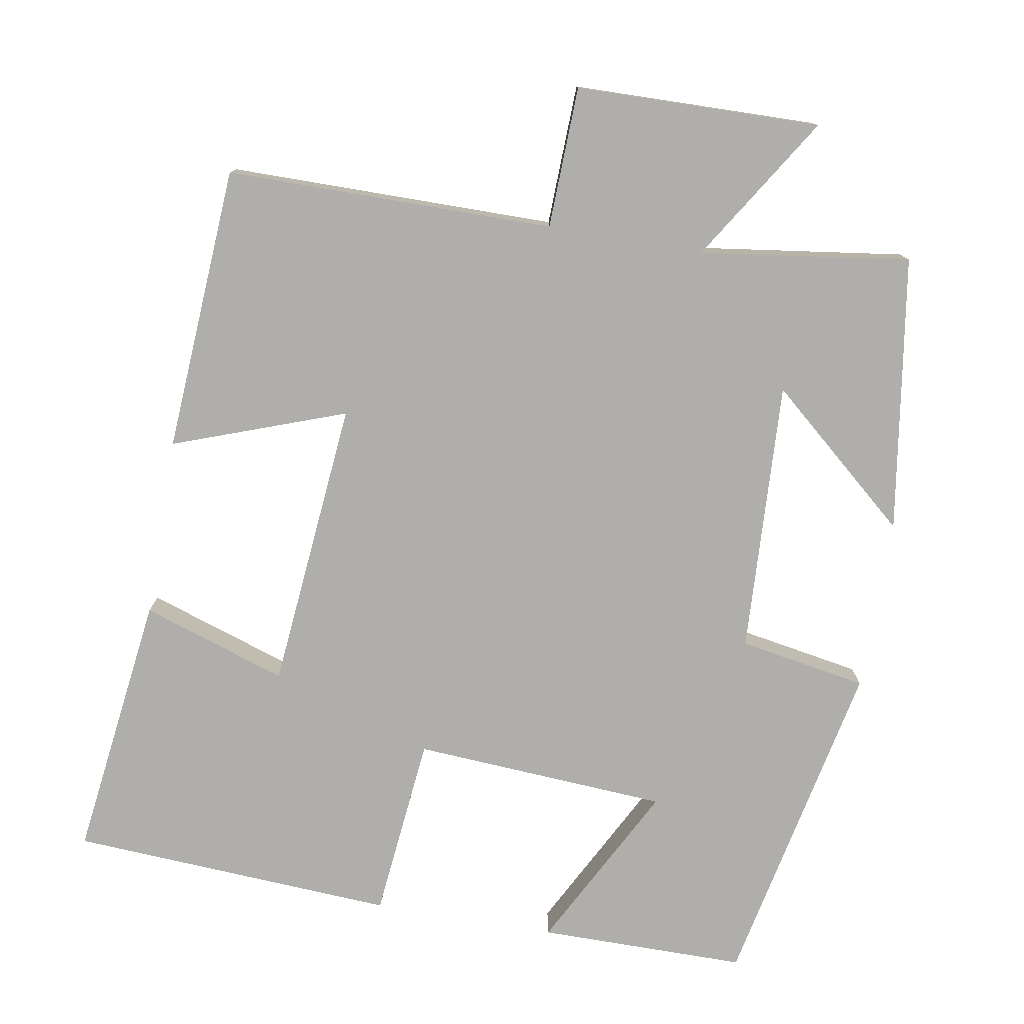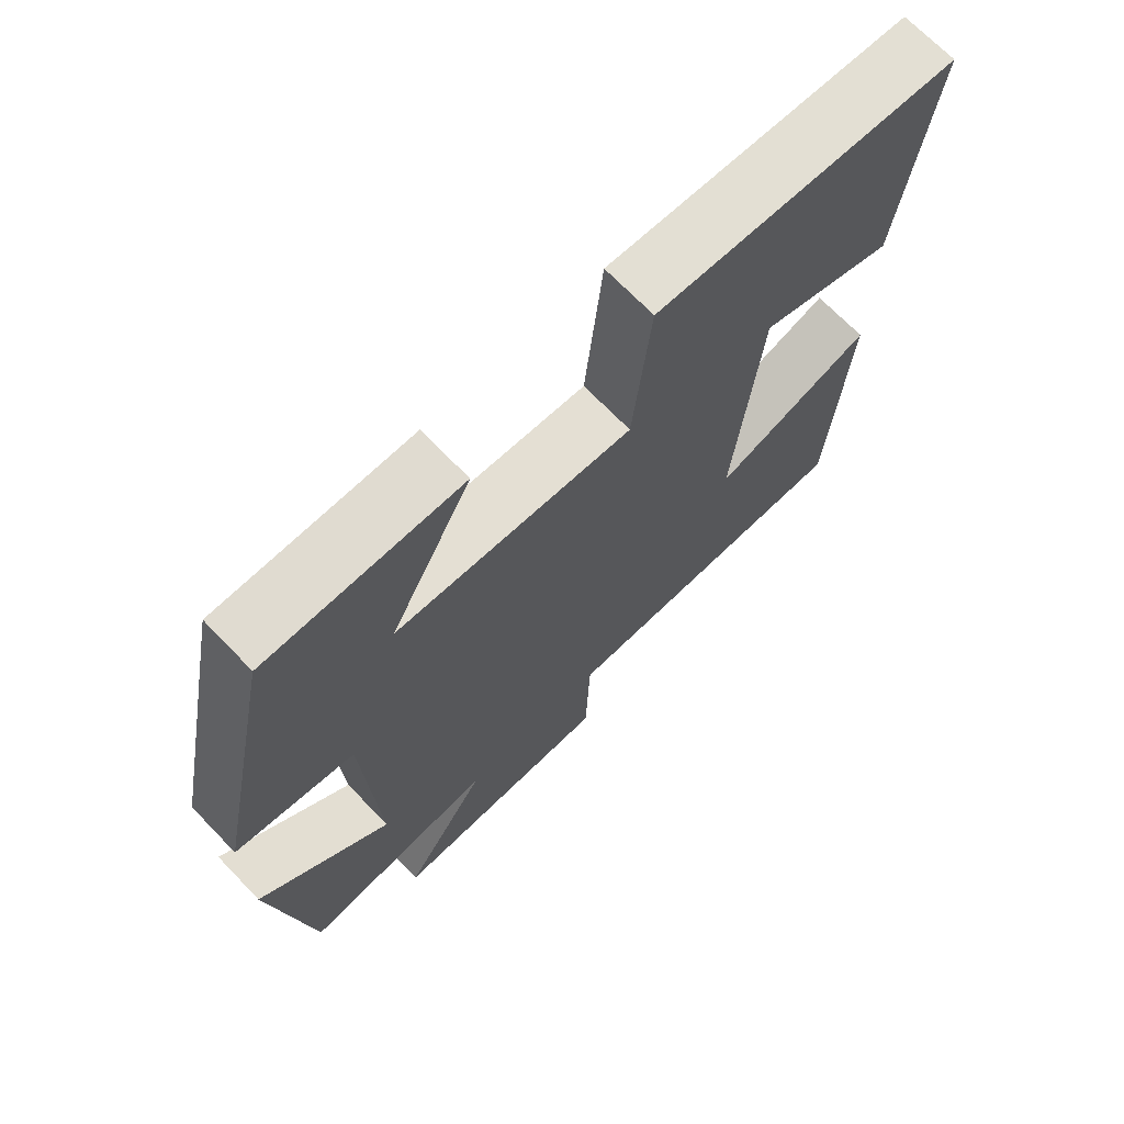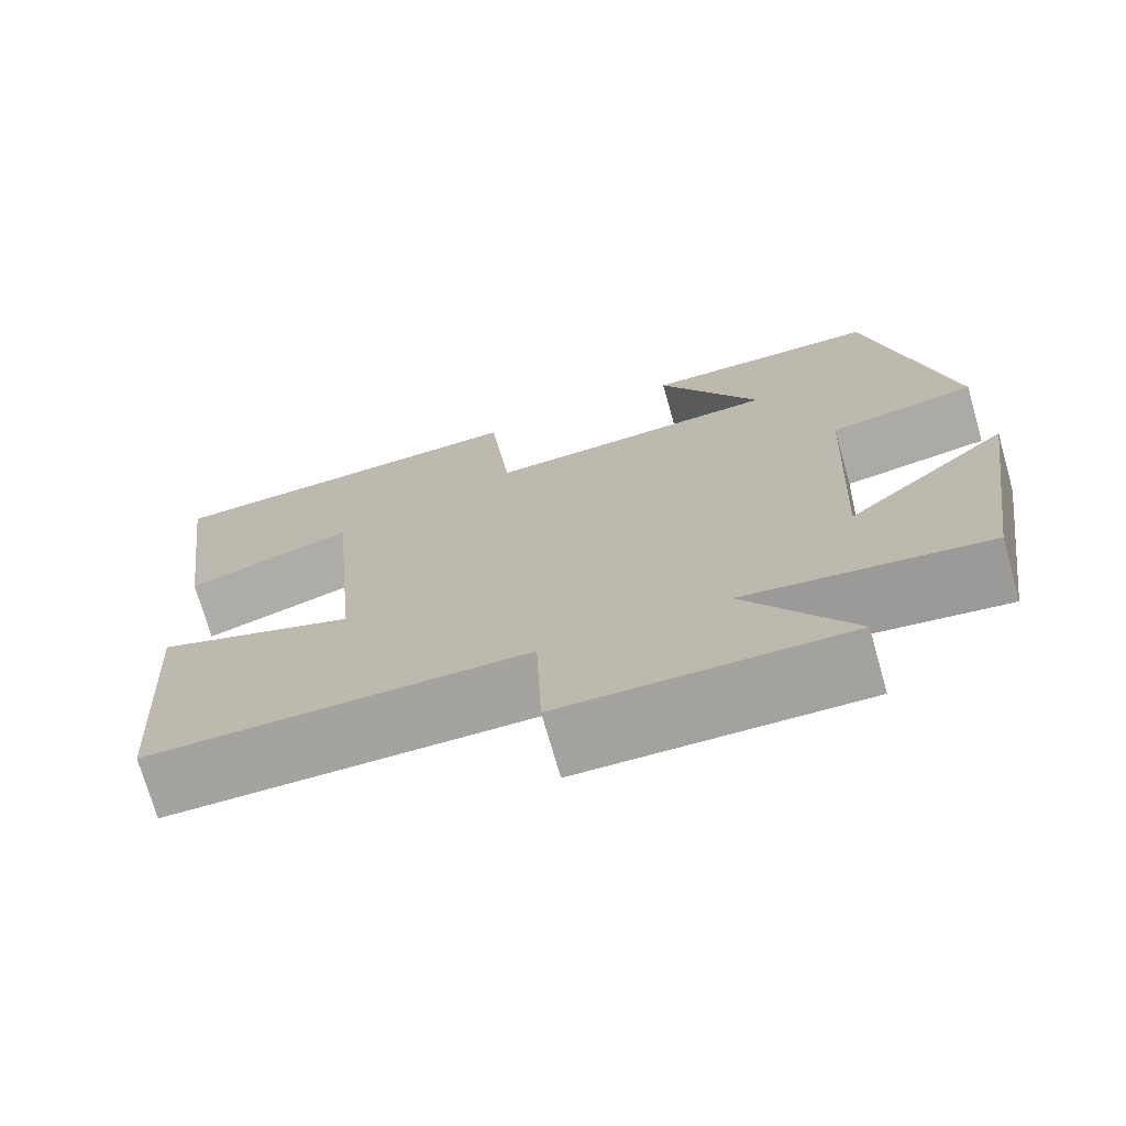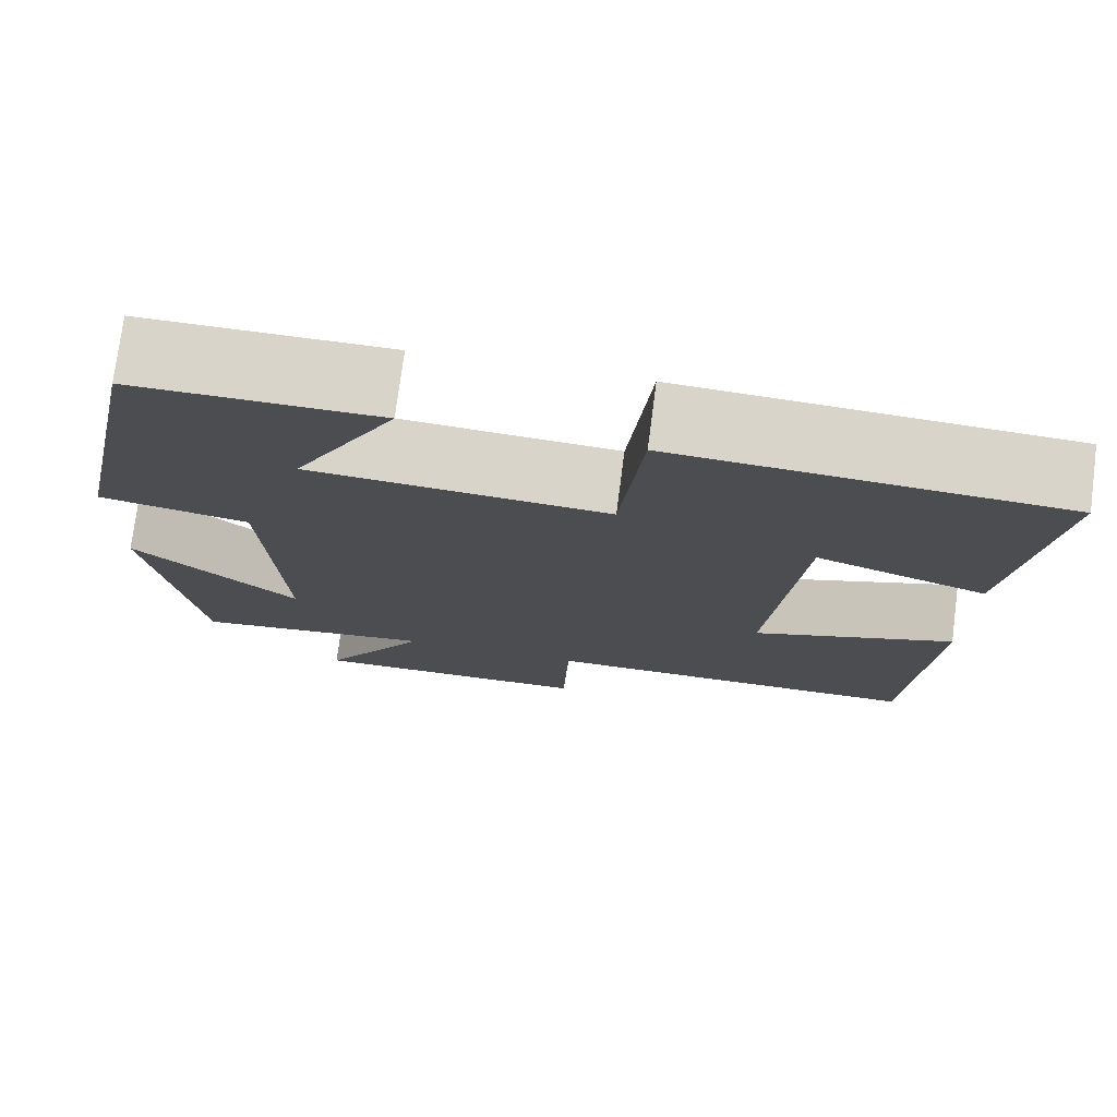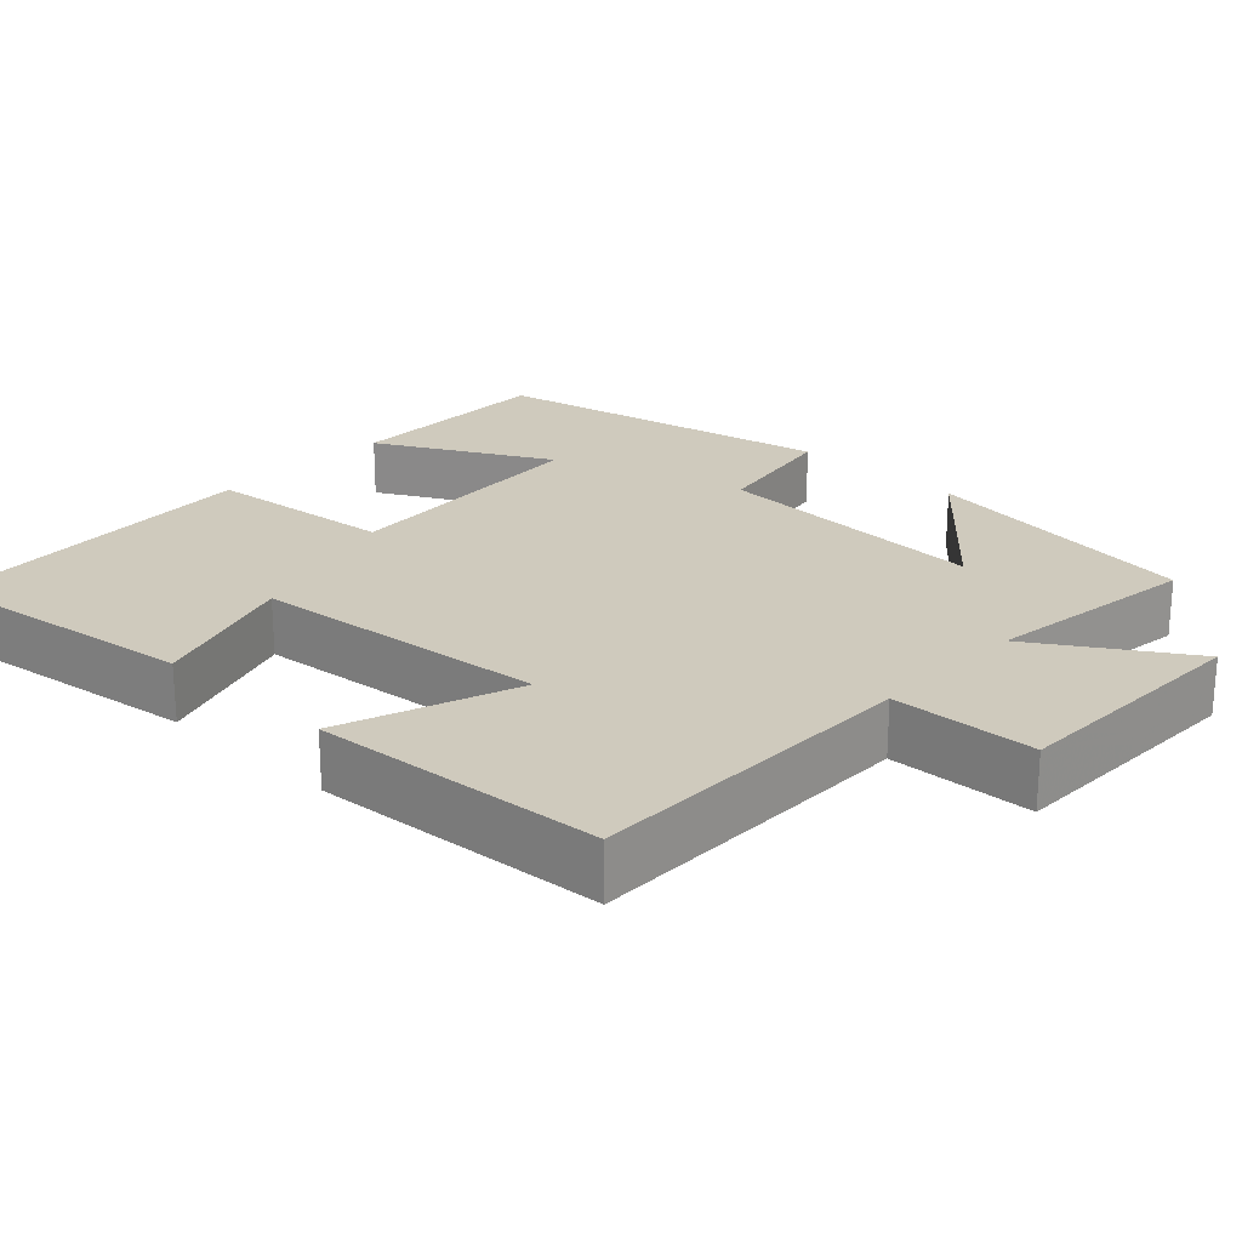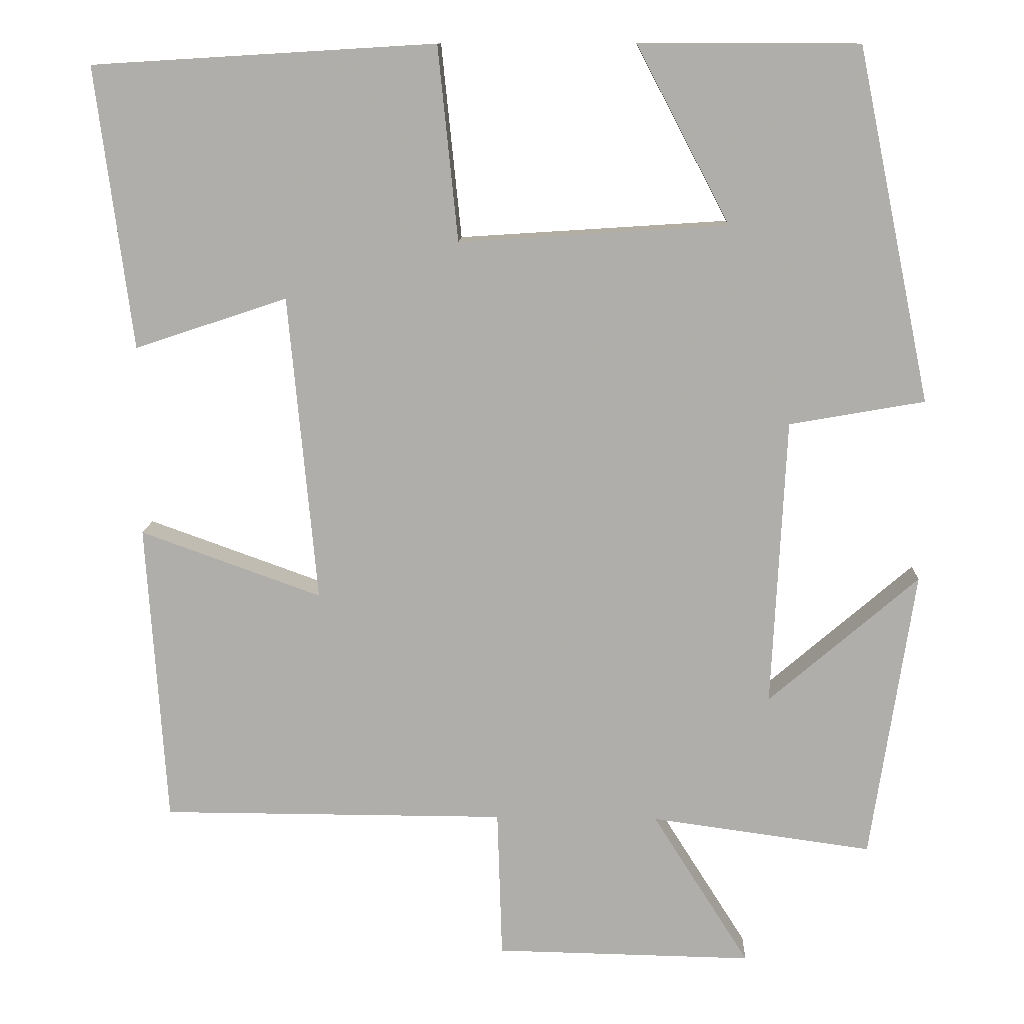
<metadata>
{"format":"obj","ext":"obj","renderer":"f3d","projection":"perspective","resolution":1024,"background":"white","views":[{"elev":-77.6,"azim":170.3,"up":"+Y"},{"elev":70.0,"azim":-44.0,"up":"+Z"},{"elev":-73.0,"azim":-164.1,"up":"+Z"},{"elev":75.5,"azim":7.4,"up":"+Z"},{"elev":23.1,"azim":133.2,"up":"+Y"},{"elev":11.7,"azim":-177.8,"up":"+Z"}]}
</metadata>
<code>
v -0.408 0.07 0.5
v -0.132 0.07 0.5
v -0.249 0.07 0.278
v 0.089 0.07 0.256
v 0.114 0.07 0.5
v 0.546 0.07 0.474
v 0.5 0.07 0.12
v 0.308 0.07 0.184
v 0.272 0.07 -0.202
v 0.5 0.07 -0.12
v 0.475 0.07 -0.499
v 0.041 0.07 -0.5
v 0.035 0.07 -0.687
v -0.289 0.07 -0.693
v -0.167 0.07 -0.5
v -0.445 0.07 -0.538
v -0.5 0.07 -0.173
v -0.312 0.07 -0.335
v -0.33 0.07 0.027
v -0.5 0.07 0.057
v -0.408 0 0.5
v -0.132 0 0.5
v -0.249 0 0.278
v 0.089 0 0.256
v 0.114 0 0.5
v 0.546 0 0.474
v 0.5 0 0.12
v 0.308 0 0.184
v 0.272 0 -0.202
v 0.5 0 -0.12
v 0.475 0 -0.499
v 0.041 0 -0.5
v 0.035 0 -0.687
v -0.289 0 -0.693
v -0.167 0 -0.5
v -0.445 0 -0.538
v -0.5 0 -0.173
v -0.312 0 -0.335
v -0.33 0 0.027
v -0.5 0 0.057
f 19 20 1
f 15 16 17 18
f 15 18 19
f 12 13 14 15
f 11 12 15
f 10 11 15
f 9 10 15
f 8 9 15 19
f 5 6 7 8
f 4 5 8
f 3 4 8 19
f 1 2 3
f 1 3 19
f 21 40 39
f 38 37 36 35
f 39 38 35
f 35 34 33 32
f 35 32 31
f 35 31 30
f 35 30 29
f 39 35 29 28
f 28 27 26 25
f 28 25 24
f 39 28 24 23
f 23 22 21
f 39 23 21
f 1 21 22 2
f 2 22 23 3
f 3 23 24 4
f 4 24 25 5
f 5 25 26 6
f 6 26 27 7
f 7 27 28 8
f 8 28 29 9
f 9 29 30 10
f 10 30 31 11
f 11 31 32 12
f 12 32 33 13
f 13 33 34 14
f 14 34 35 15
f 15 35 36 16
f 16 36 37 17
f 17 37 38 18
f 18 38 39 19
f 19 39 40 20
f 20 40 21 1

</code>
